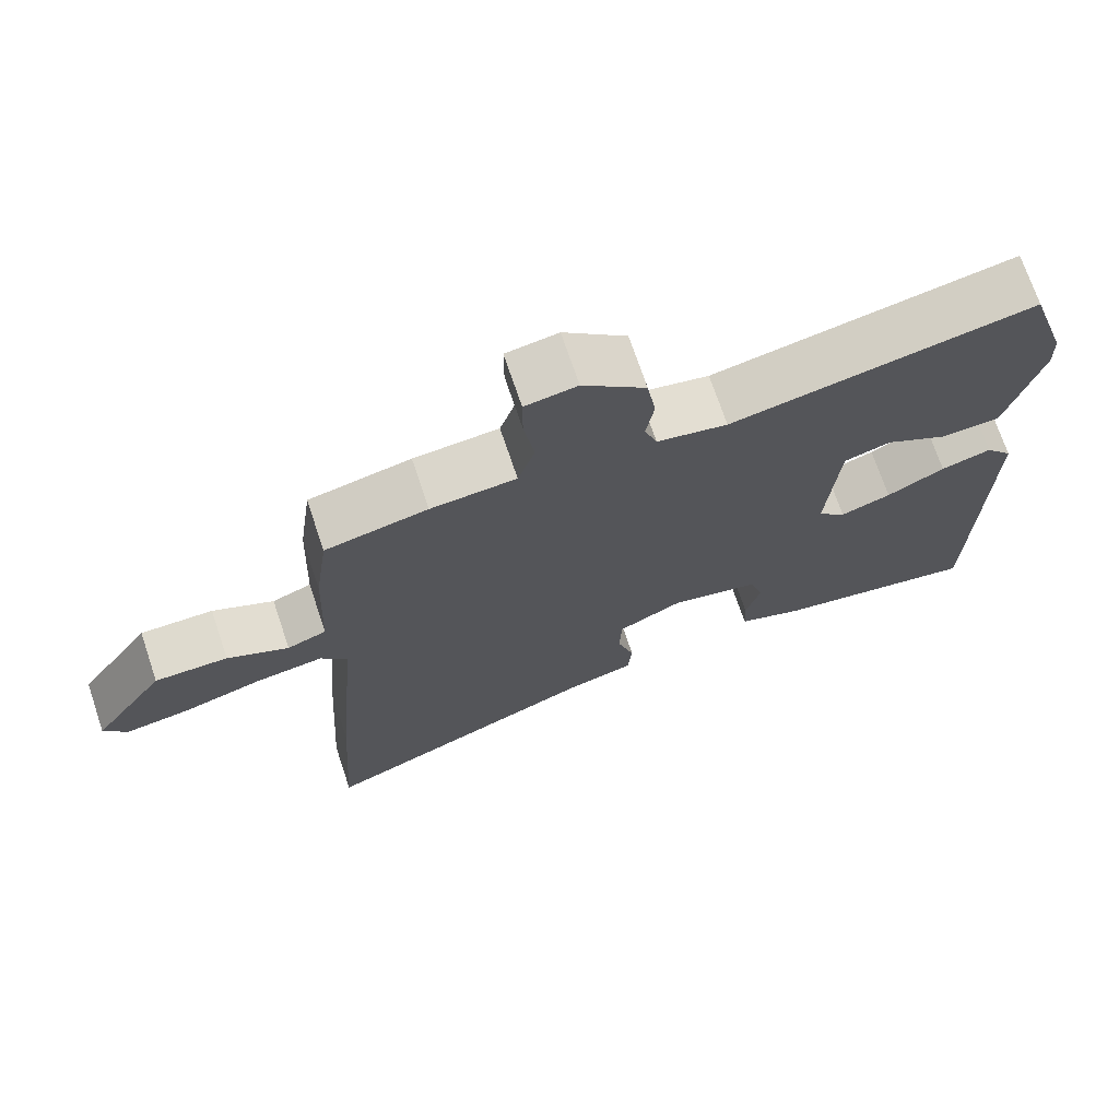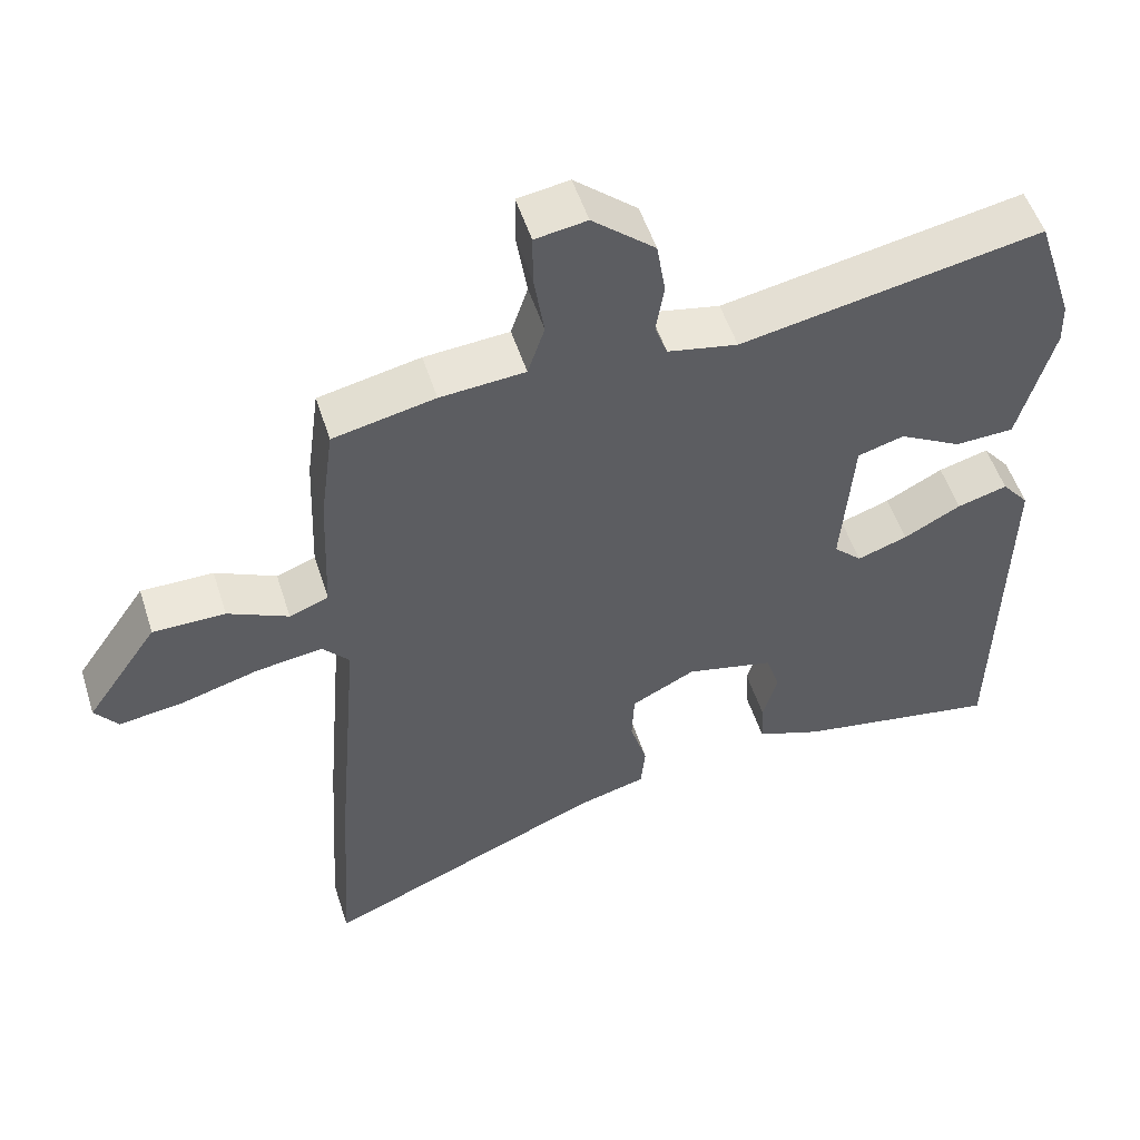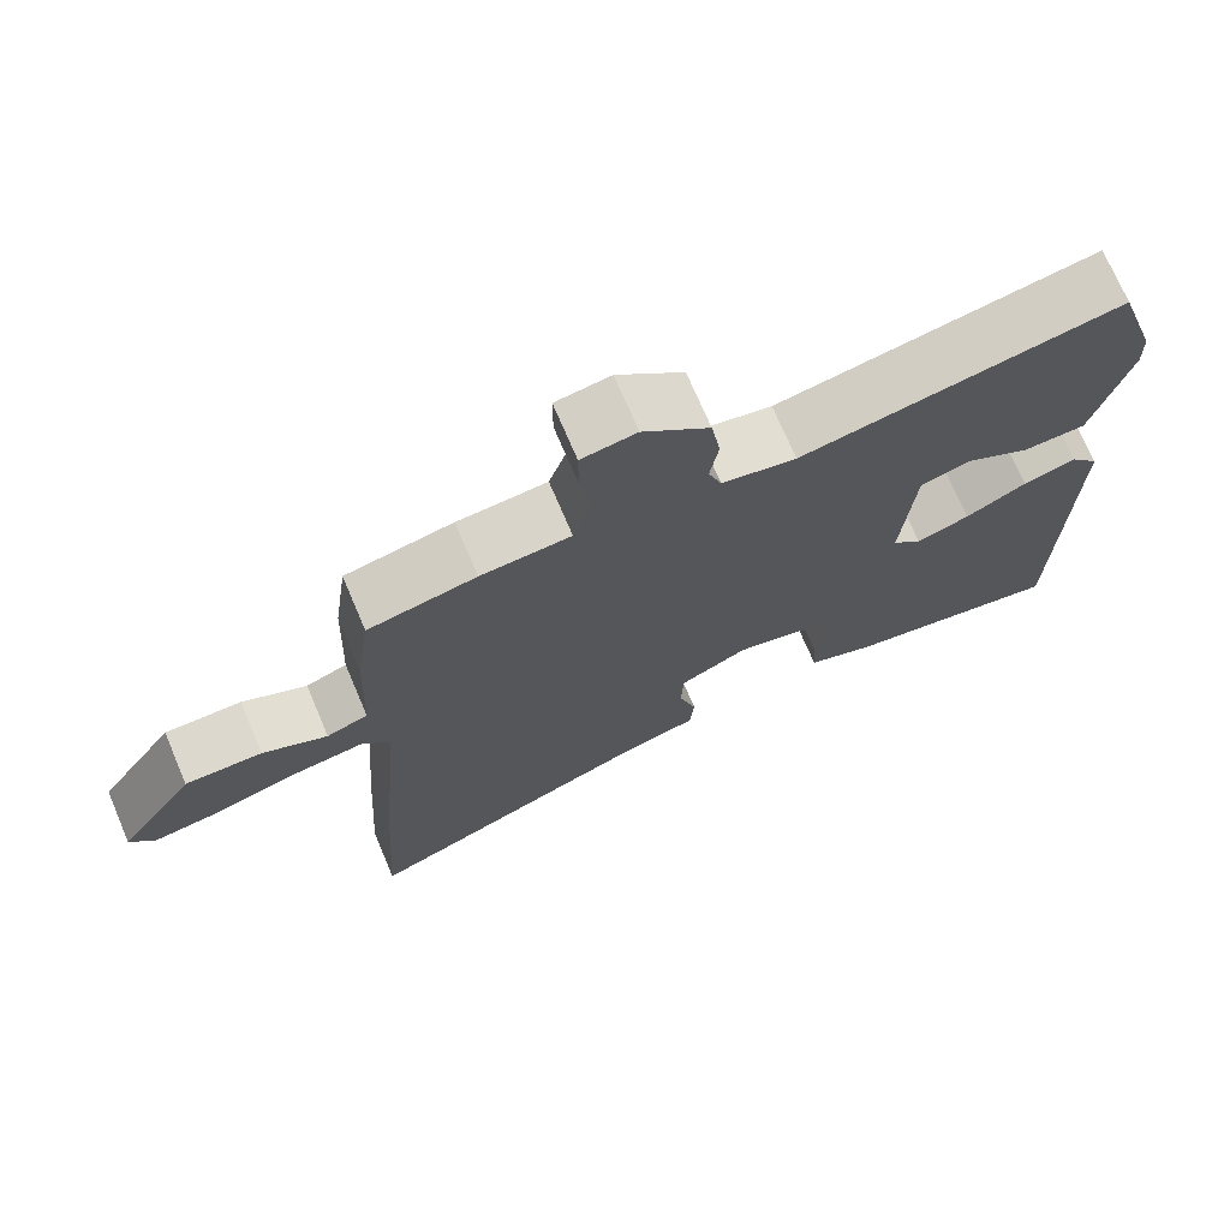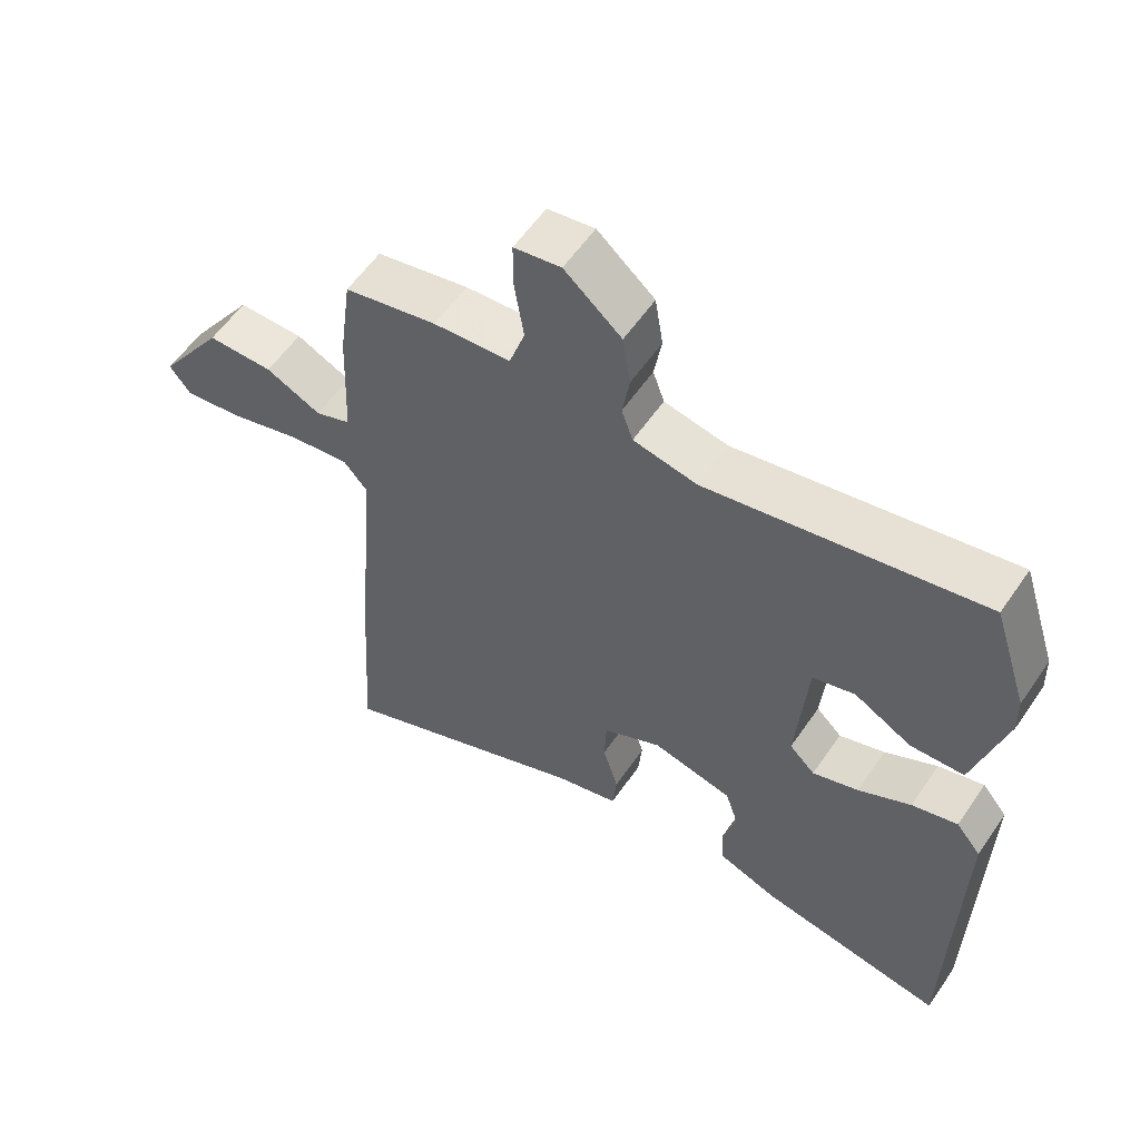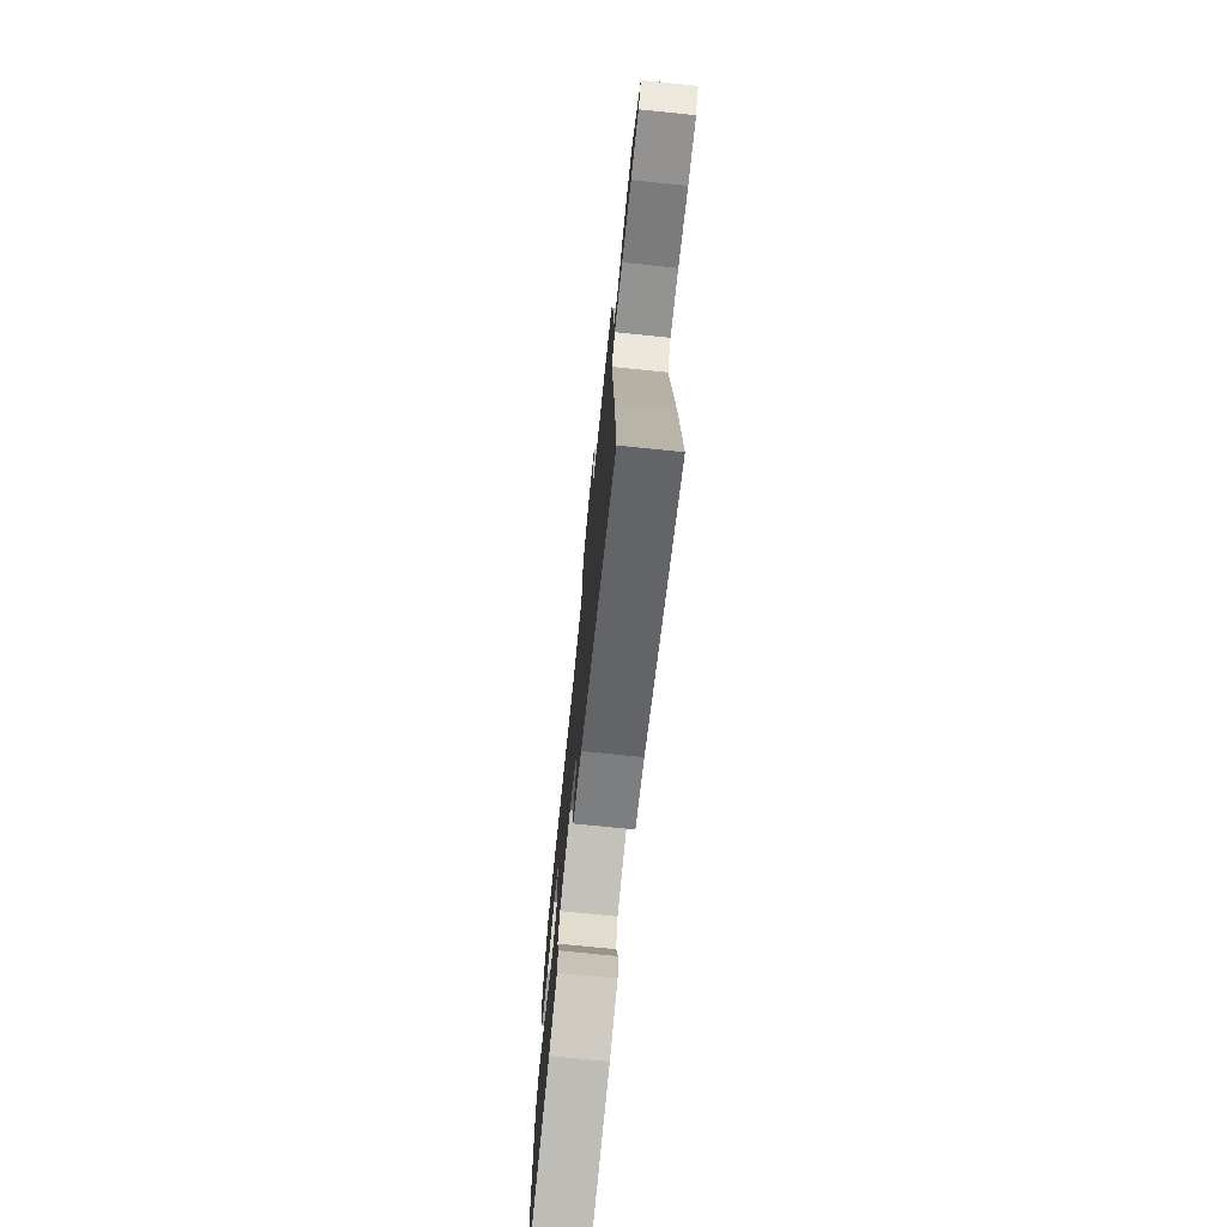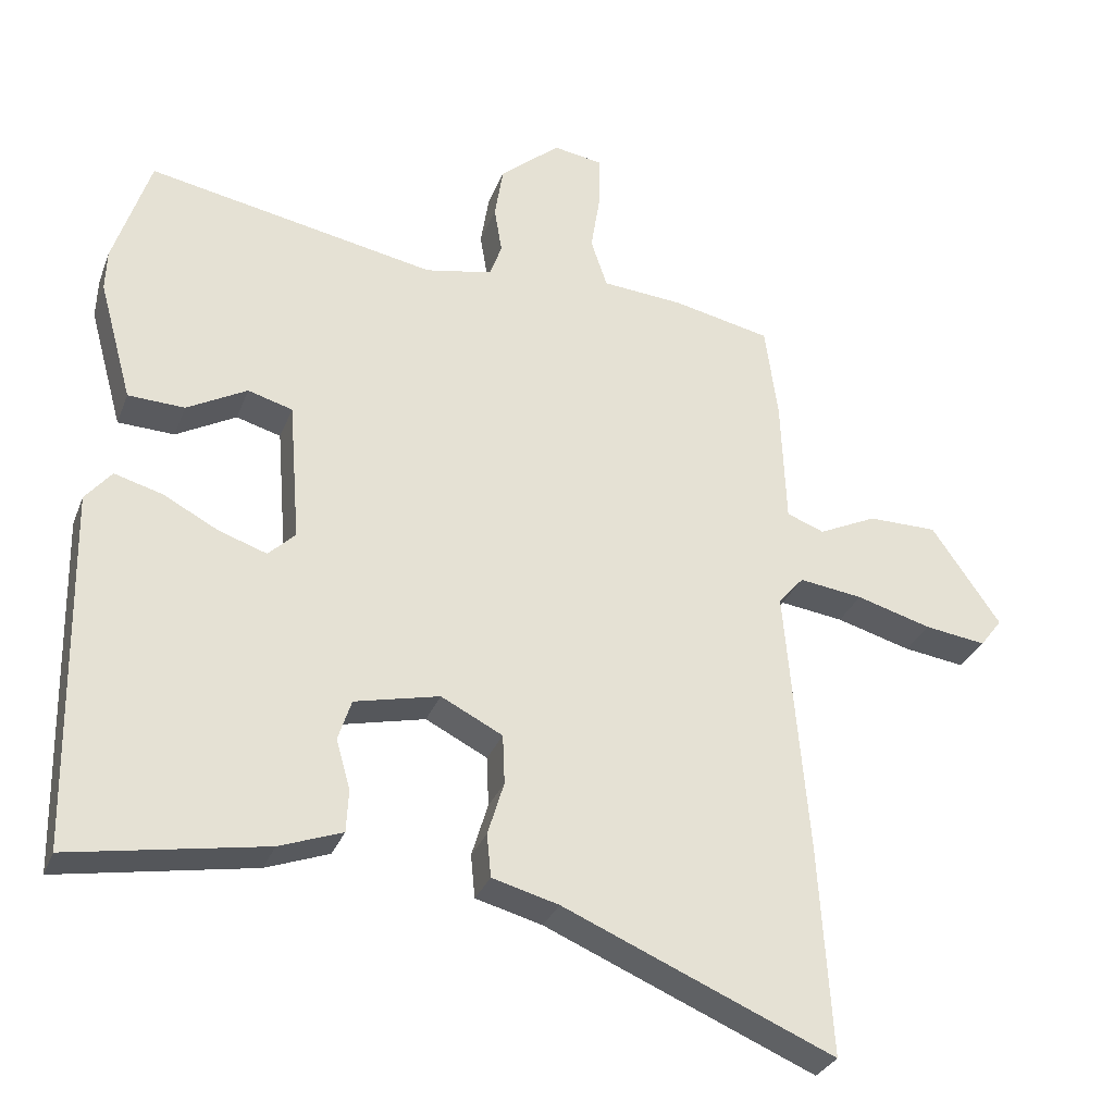
<metadata>
{"format":"obj","ext":"obj","renderer":"f3d","projection":"perspective","resolution":1024,"background":"white","views":[{"elev":71.2,"azim":-18.6,"up":"+Z"},{"elev":52.4,"azim":-17.6,"up":"+Z"},{"elev":72.1,"azim":-23.1,"up":"+Z"},{"elev":57.6,"azim":34.1,"up":"+Z"},{"elev":-74.3,"azim":-95.8,"up":"+Z"},{"elev":-30.7,"azim":161.1,"up":"+Z"}]}
</metadata>
<code>
v 0.484 0.07 0.55
v 0.536 0.07 0.39
v 0.538 0.07 0.332
v 0.491 0.07 0.162
v 0.411 0.07 0.159
v 0.326 0.07 0.206
v 0.263 0.07 0.188
v 0.247 0.07 -0.011
v 0.285 0.07 -0.048
v 0.353 0.07 -0.025
v 0.431 0.07 0.016
v 0.499 0.07 0.035
v 0.536 0.07 -0.01
v 0.526 0.07 -0.519
v 0.25 0.07 -0.47
v 0.161 0.07 -0.437
v 0.158 0.07 -0.377
v 0.178 0.07 -0.307
v 0.159 0.07 -0.249
v 0.039 0.07 -0.221
v -0.048 0.07 -0.265
v -0.051 0.07 -0.335
v -0.028 0.07 -0.411
v -0.034 0.07 -0.472
v -0.128 0.07 -0.497
v -0.51 0.07 -0.659
v -0.492 0.07 -0.363
v -0.46 0.07 0.018
v -0.496 0.07 0.059
v -0.586 0.07 0.047
v -0.692 0.07 0.017
v -0.779 0.07 0.005
v -0.81 0.07 0.046
v -0.713 0.07 0.186
v -0.615 0.07 0.186
v -0.533 0.07 0.147
v -0.48 0.07 0.167
v -0.473 0.07 0.345
v -0.455 0.07 0.478
v -0.317 0.07 0.507
v -0.202 0.07 0.516
v -0.179 0.07 0.585
v -0.193 0.07 0.674
v -0.193 0.07 0.743
v -0.123 0.07 0.754
v -0.038 0.07 0.681
v -0.026 0.07 0.606
v -0.037 0.07 0.54
v -0.02 0.07 0.492
v 0.075 0.07 0.473
v 0.484 0 0.55
v 0.536 0 0.39
v 0.538 0 0.332
v 0.491 0 0.162
v 0.411 0 0.159
v 0.326 0 0.206
v 0.263 0 0.188
v 0.247 0 -0.011
v 0.285 0 -0.048
v 0.353 0 -0.025
v 0.431 0 0.016
v 0.499 0 0.035
v 0.536 0 -0.01
v 0.526 0 -0.519
v 0.25 0 -0.47
v 0.161 0 -0.437
v 0.158 0 -0.377
v 0.178 0 -0.307
v 0.159 0 -0.249
v 0.039 0 -0.221
v -0.048 0 -0.265
v -0.051 0 -0.335
v -0.028 0 -0.411
v -0.034 0 -0.472
v -0.128 0 -0.497
v -0.51 0 -0.659
v -0.492 0 -0.363
v -0.46 0 0.018
v -0.496 0 0.059
v -0.586 0 0.047
v -0.692 0 0.017
v -0.779 0 0.005
v -0.81 0 0.046
v -0.713 0 0.186
v -0.615 0 0.186
v -0.533 0 0.147
v -0.48 0 0.167
v -0.473 0 0.345
v -0.455 0 0.478
v -0.317 0 0.507
v -0.202 0 0.516
v -0.179 0 0.585
v -0.193 0 0.674
v -0.193 0 0.743
v -0.123 0 0.754
v -0.038 0 0.681
v -0.026 0 0.606
v -0.037 0 0.54
v -0.02 0 0.492
v 0.075 0 0.473
f 46 47 48
f 45 46 48
f 44 45 48
f 43 44 48
f 42 43 48
f 41 42 48 49
f 41 49 50
f 40 41 50
f 39 40 50
f 38 39 50
f 37 38 50
f 34 35 36
f 33 34 36
f 32 33 36
f 31 32 36
f 30 31 36
f 29 30 36 37
f 1 2 3
f 50 1 3
f 37 50 3
f 29 37 3
f 28 29 3
f 25 26 27 28
f 24 25 28
f 23 24 28
f 22 23 28
f 16 17 18
f 15 16 18
f 14 15 18
f 13 14 18
f 12 13 18
f 11 12 18
f 10 11 18
f 9 10 18 19
f 8 9 19 20
f 3 4 5 6
f 3 6 7
f 28 3 7
f 21 22 28
f 20 21 28
f 8 20 28
f 7 8 28
f 98 97 96
f 98 96 95
f 98 95 94
f 98 94 93
f 98 93 92
f 99 98 92 91
f 100 99 91
f 100 91 90
f 100 90 89
f 100 89 88
f 100 88 87
f 86 85 84
f 86 84 83
f 86 83 82
f 86 82 81
f 86 81 80
f 87 86 80 79
f 53 52 51
f 53 51 100
f 53 100 87
f 53 87 79
f 53 79 78
f 78 77 76 75
f 78 75 74
f 78 74 73
f 78 73 72
f 68 67 66
f 68 66 65
f 68 65 64
f 68 64 63
f 68 63 62
f 68 62 61
f 68 61 60
f 69 68 60 59
f 70 69 59 58
f 56 55 54 53
f 57 56 53
f 57 53 78
f 78 72 71
f 78 71 70
f 78 70 58
f 78 58 57
f 1 51 52 2
f 2 52 53 3
f 3 53 54 4
f 4 54 55 5
f 5 55 56 6
f 6 56 57 7
f 7 57 58 8
f 8 58 59 9
f 9 59 60 10
f 10 60 61 11
f 11 61 62 12
f 12 62 63 13
f 13 63 64 14
f 14 64 65 15
f 15 65 66 16
f 16 66 67 17
f 17 67 68 18
f 18 68 69 19
f 19 69 70 20
f 20 70 71 21
f 21 71 72 22
f 22 72 73 23
f 23 73 74 24
f 24 74 75 25
f 25 75 76 26
f 26 76 77 27
f 27 77 78 28
f 28 78 79 29
f 29 79 80 30
f 30 80 81 31
f 31 81 82 32
f 32 82 83 33
f 33 83 84 34
f 34 84 85 35
f 35 85 86 36
f 36 86 87 37
f 37 87 88 38
f 38 88 89 39
f 39 89 90 40
f 40 90 91 41
f 41 91 92 42
f 42 92 93 43
f 43 93 94 44
f 44 94 95 45
f 45 95 96 46
f 46 96 97 47
f 47 97 98 48
f 48 98 99 49
f 49 99 100 50
f 50 100 51 1

</code>
